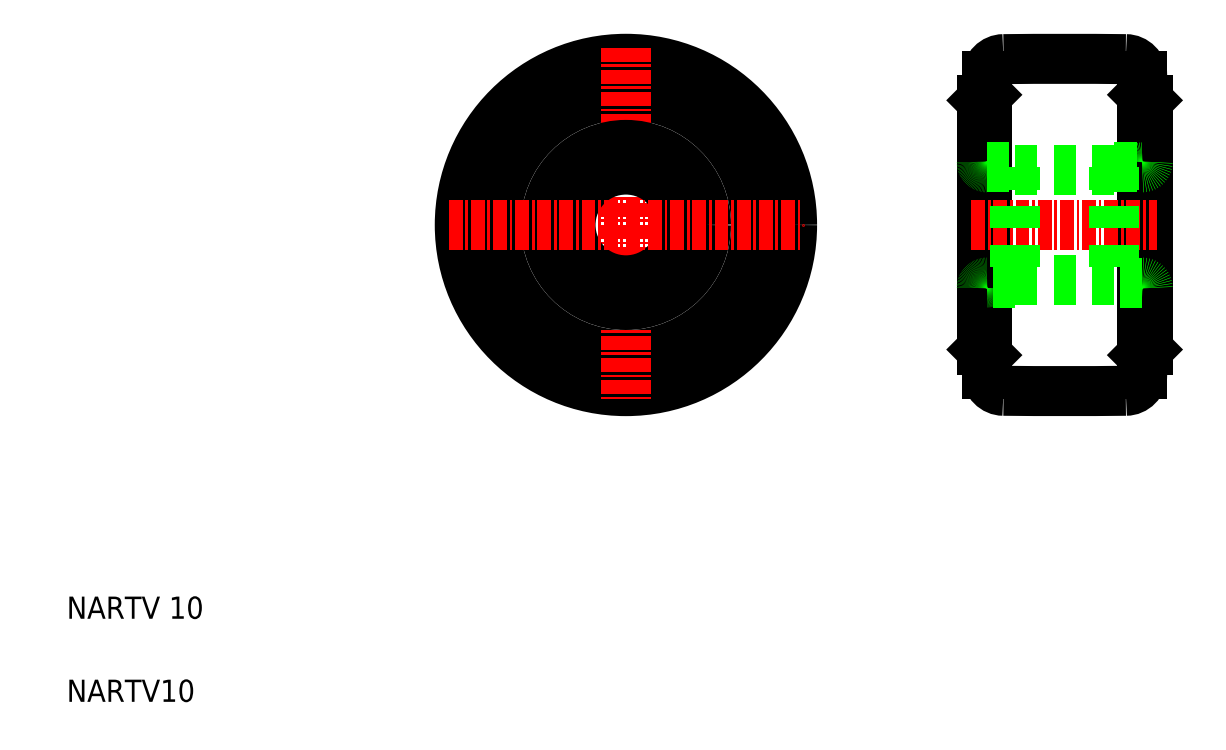
<metadata>
{"format":"dxf","ext":"dxf","renderer":"ezdxf+matplotlib","layout":"modelspace","background":"white","min_lineweight":24,"dpi":150}
</metadata>
<code>
0
SECTION
2
ENTITIES
0
TEXT
8
0
10
129.6
20
76.43
30
0
40
2
1
NARTV10
0
TEXT
8
0
10
129.6
20
83.93
30
0
40
2
1
NARTV 10
0
CIRCLE
8
0
10
180.1
20
119.5
30
0
40
15
0
CIRCLE
8
0
10
180.1
20
119.5
30
0
40
12.05
0
CIRCLE
8
0
10
180.1
20
119.5
30
0
40
11.75
0
LINE
8
0
10
227.2
20
130.7
30
0
11
227.2
21
108.2
31
0
0
LINE
8
0
10
212.2
20
130.7
30
0
11
212.2
21
108.2
31
0
0
LINE
8
0
10
212.7
20
133
30
0
11
212.7
21
106
31
0
0
LINE
8
0
10
226.7
20
133
30
0
11
226.7
21
106
31
0
0
LINE
8
CENTER
10
180.1
20
135.5
30
0
11
180.1
21
103.5
31
0
0
CIRCLE
8
0
10
180.1
20
119.5
30
0
40
7.225
0
CIRCLE
8
0
10
180.1
20
119.5
30
0
40
5.2
0
CIRCLE
8
0
10
180.1
20
119.5
30
0
40
5
0
LINE
8
CENTER
10
164.1
20
119.5
30
0
11
196.1
21
119.5
31
0
0
LINE
8
0
10
215.2
20
114.3
30
0
11
212.7
21
114.3
31
0
0
LINE
8
0
10
212.7
20
124.7
30
0
11
215.2
21
124.7
31
0
0
ARC
8
0
10
214.2
20
106
30
0
40
1.5
50
180
51
269.4
0
LINE
8
CENTER
10
211.3
20
119.5
30
0
11
228
21
119.5
31
0
0
LINE
8
0
10
212.2
20
108.2
30
0
11
212.7
21
107.7
31
0
0
ARC
8
0
10
212.7
20
113.8
30
0
40
0.5
50
90
51
180
0
ARC
8
0
10
212.7
20
125.2
30
0
40
0.5
50
180
51
270
0
LINE
8
0
10
224.2
20
114.5
30
0
11
215.2
21
114.5
31
0
0
LINE
8
0
10
215.2
20
124.5
30
0
11
224.2
21
124.5
31
0
0
ARC
8
0
10
219.7
20
604.5
30
0
40
500
50
269.4
51
270.6
0
LINE
8
0
10
215.2
20
124.7
30
0
11
215.2
21
114.3
31
0
0
LINE
8
0
10
224.2
20
124.7
30
0
11
224.2
21
114.3
31
0
0
LINE
8
0
10
226.7
20
114.3
30
0
11
224.2
21
114.3
31
0
0
ARC
8
0
10
225.2
20
106
30
0
40
1.5
50
270.6
51
0
0
LINE
8
0
10
227.2
20
108.2
30
0
11
226.7
21
107.7
31
0
0
ARC
8
0
10
226.7
20
113.8
30
0
40
0.5
50
0
51
90
0
LINE
8
0
10
224.2
20
124.7
30
0
11
226.7
21
124.7
31
0
0
LINE
8
0
10
224.2
20
119.5
30
0
11
224.2
21
119.5
31
0
0
LINE
8
0
10
224.2
20
122.1
30
0
11
224.2
21
122.1
31
0
0
ARC
8
0
10
226.7
20
125.2
30
0
40
0.5
50
270
51
0
0
ARC
8
0
10
214.2
20
133
30
0
40
1.5
50
90.63
51
180
0
LINE
8
0
10
212.7
20
131.2
30
0
11
212.2
21
130.7
31
0
0
ARC
8
0
10
219.7
20
-365.5
30
0
40
500
50
89.37
51
90.63
0
ARC
8
0
10
225.2
20
133
30
0
40
1.5
50
0
51
89.37
0
LINE
8
0
10
226.7
20
131.2
30
0
11
227.2
21
130.7
31
0
0
ENDSEC
0
EOF

</code>
